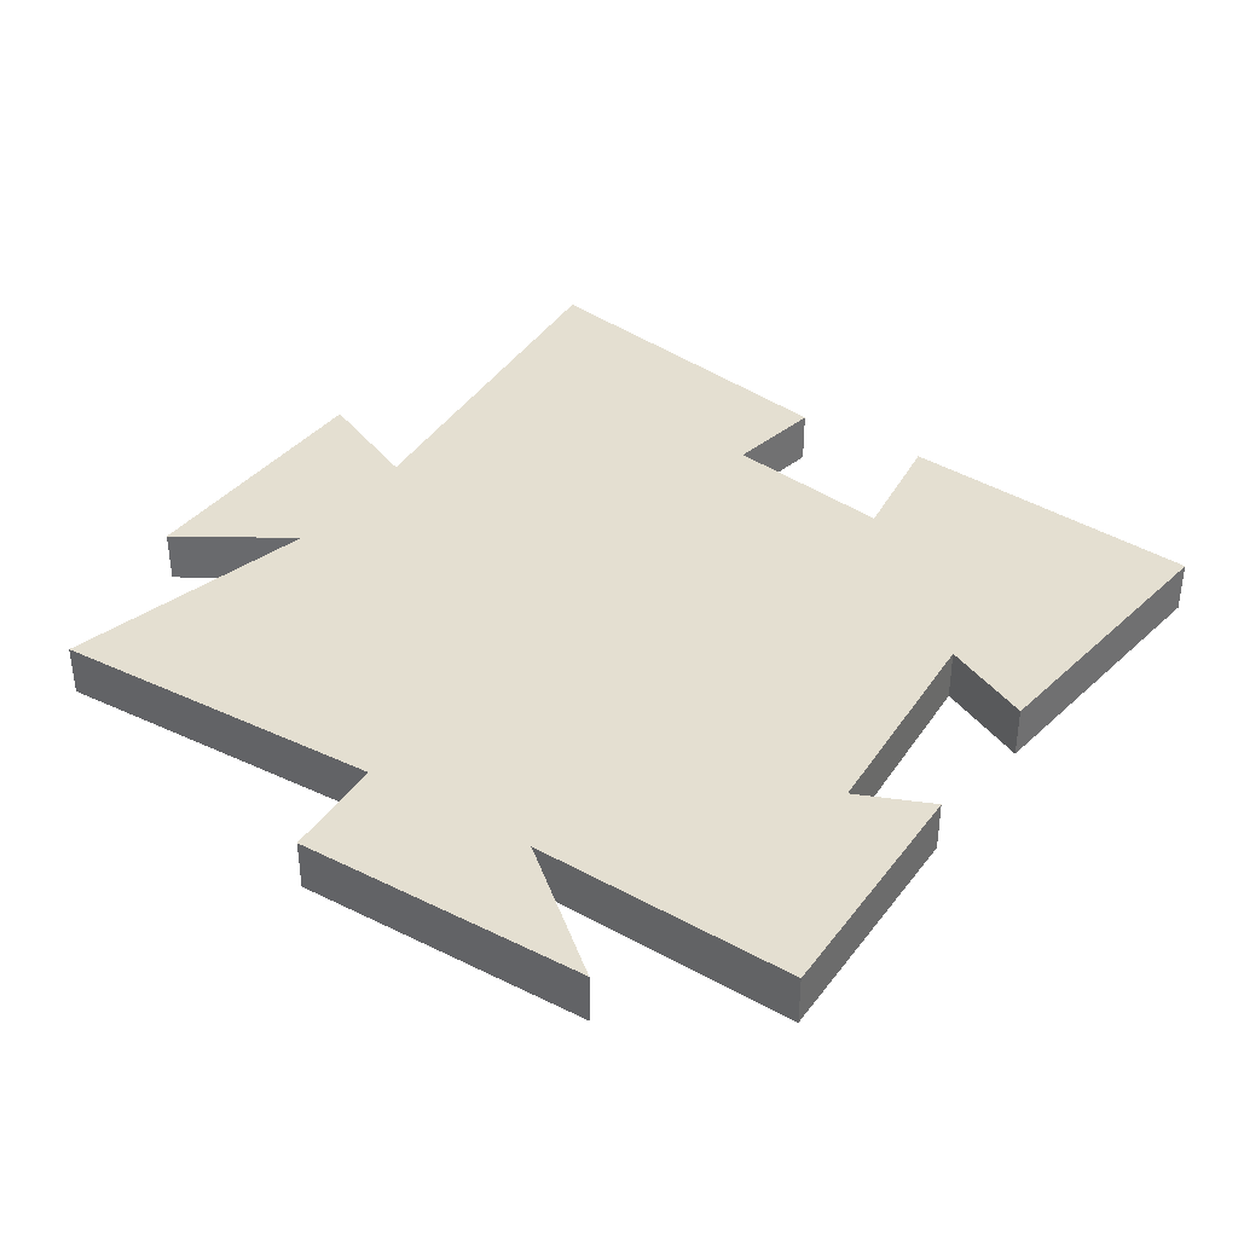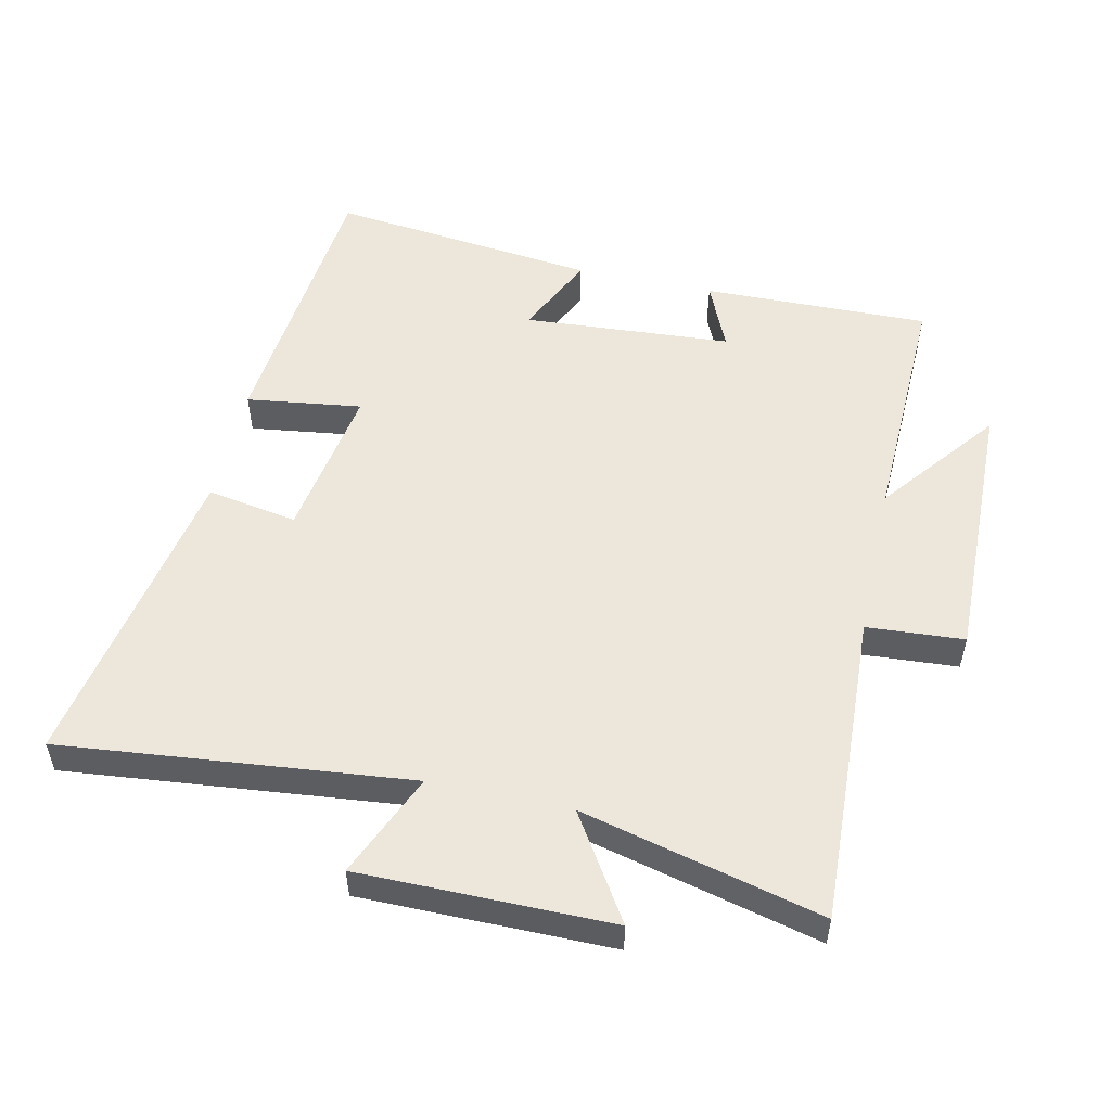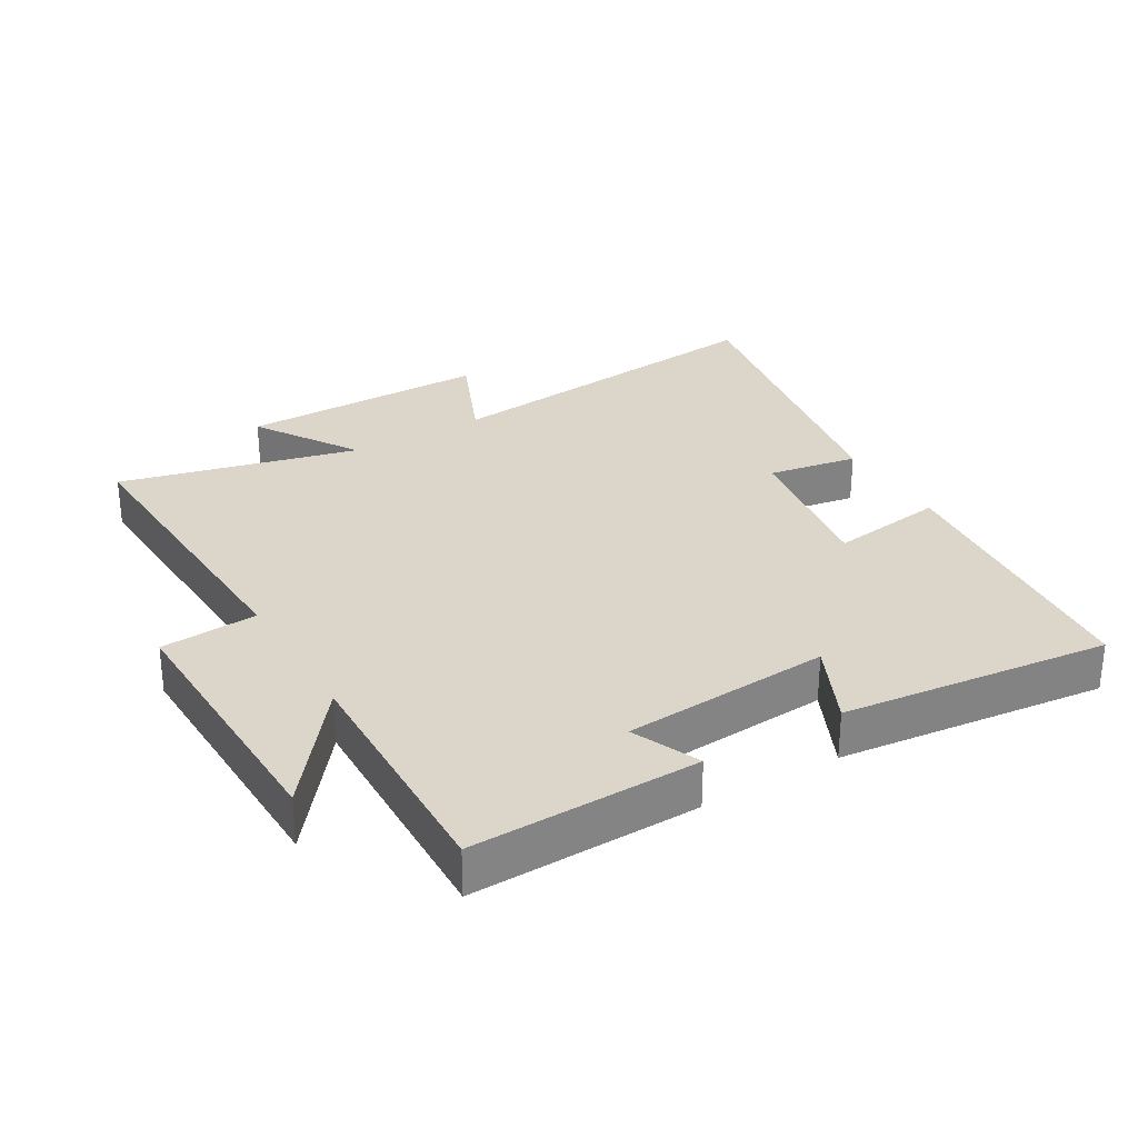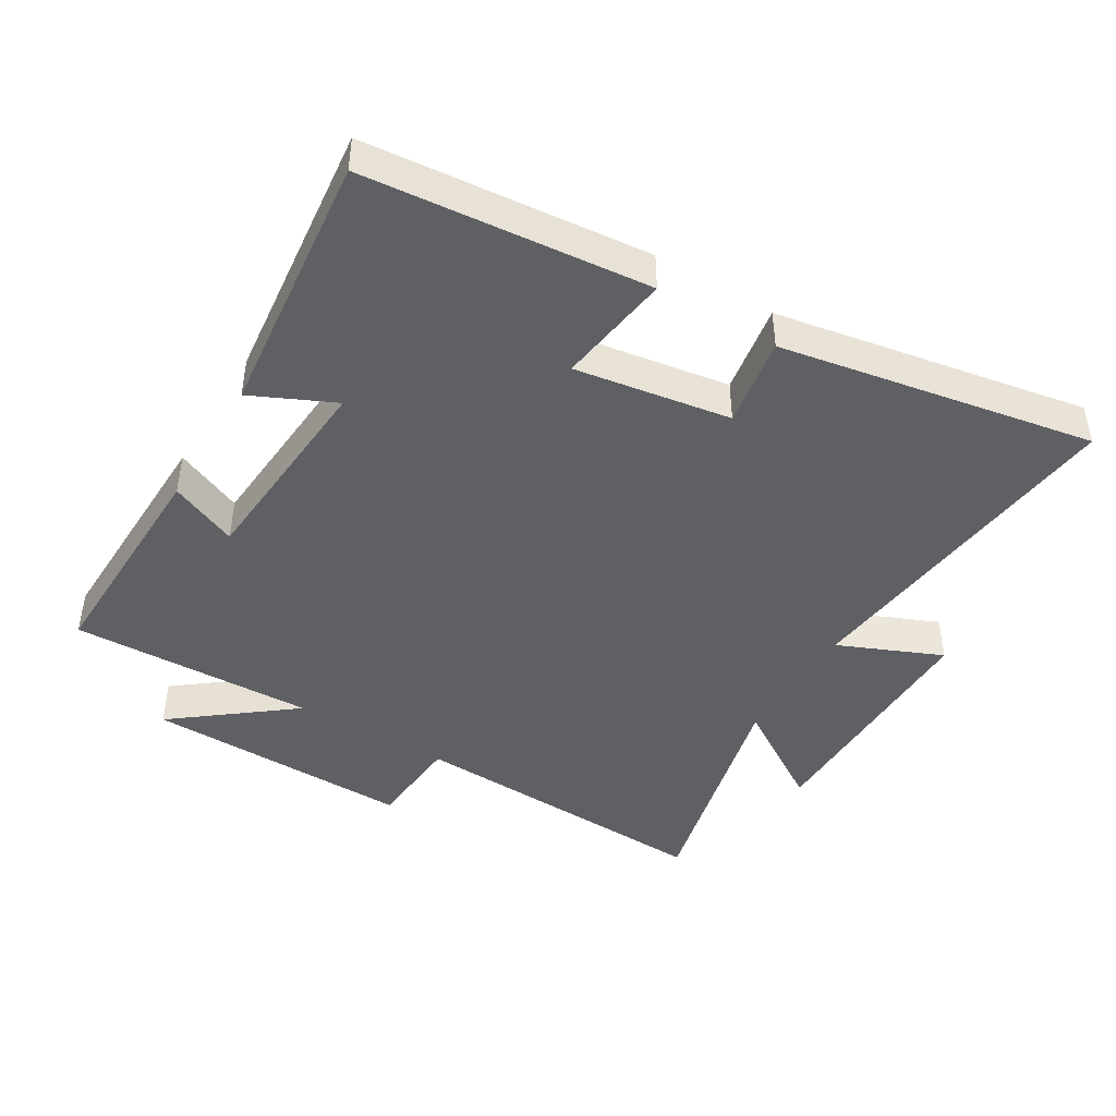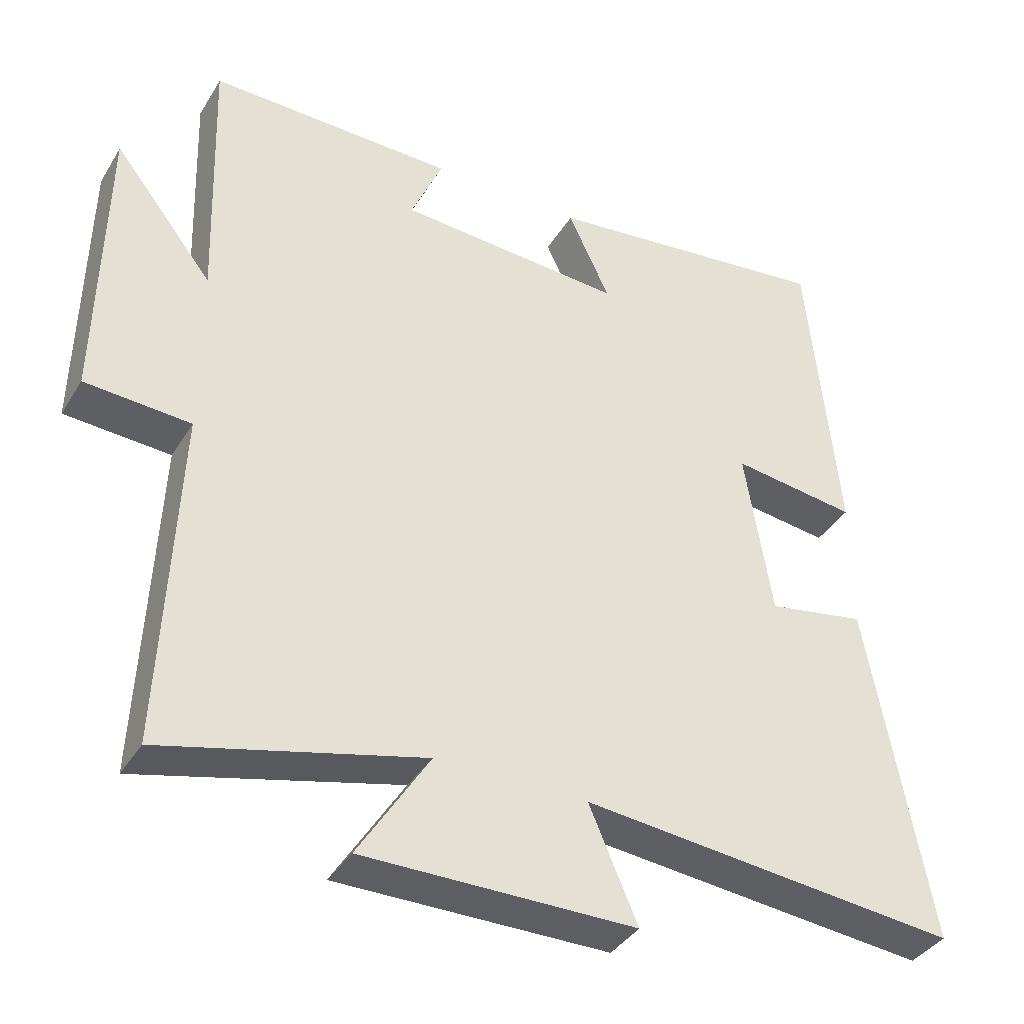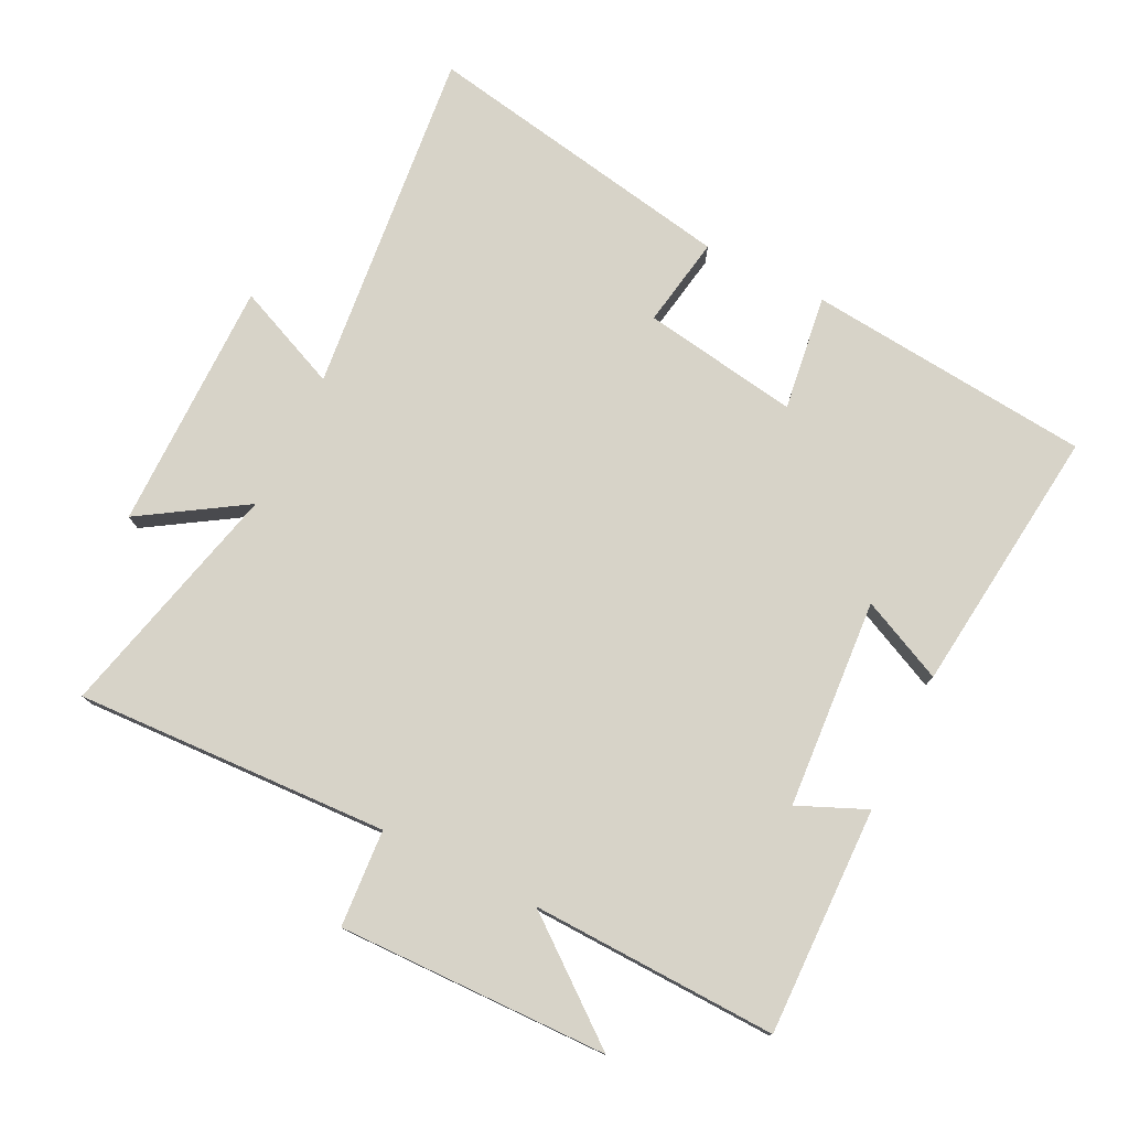
<metadata>
{"format":"obj","ext":"obj","renderer":"f3d","projection":"perspective","resolution":1024,"background":"white","views":[{"elev":36.8,"azim":-56.4,"up":"+Y"},{"elev":53.0,"azim":-167.6,"up":"+Y"},{"elev":29.7,"azim":-30.7,"up":"+Y"},{"elev":-44.3,"azim":58.8,"up":"+Y"},{"elev":-37.8,"azim":-28.1,"up":"+Z"},{"elev":77.1,"azim":-63.7,"up":"+Y"}]}
</metadata>
<code>
v -0.512 0.07 0.507
v -0.165 0.07 0.5
v -0.21 0.07 0.396
v 0.108 0.07 0.374
v 0.049 0.07 0.5
v 0.458 0.07 0.547
v 0.5 0.07 0.114
v 0.324 0.07 0.138
v 0.362 0.07 -0.1
v 0.5 0.07 -0.076
v 0.587 0.07 -0.555
v 0.057 0.07 -0.5
v 0.125 0.07 -0.658
v -0.257 0.07 -0.658
v -0.157 0.07 -0.5
v -0.521 0.07 -0.59
v -0.5 0.07 -0.112
v -0.648 0.07 -0.102
v -0.64 0.07 0.31
v -0.5 0.07 0.132
v -0.512 0 0.507
v -0.165 0 0.5
v -0.21 0 0.396
v 0.108 0 0.374
v 0.049 0 0.5
v 0.458 0 0.547
v 0.5 0 0.114
v 0.324 0 0.138
v 0.362 0 -0.1
v 0.5 0 -0.076
v 0.587 0 -0.555
v 0.057 0 -0.5
v 0.125 0 -0.658
v -0.257 0 -0.658
v -0.157 0 -0.5
v -0.521 0 -0.59
v -0.5 0 -0.112
v -0.648 0 -0.102
v -0.64 0 0.31
v -0.5 0 0.132
f 17 18 19 20
f 15 16 17
f 15 17 20
f 12 13 14 15
f 12 15 20 1
f 9 10 11 12
f 8 9 12 1
f 6 7 8
f 5 6 8
f 4 5 8
f 3 4 8
f 1 2 3
f 1 3 8
f 40 39 38 37
f 37 36 35
f 40 37 35
f 35 34 33 32
f 21 40 35 32
f 32 31 30 29
f 21 32 29 28
f 28 27 26
f 28 26 25
f 28 25 24
f 28 24 23
f 23 22 21
f 28 23 21
f 1 21 22 2
f 2 22 23 3
f 3 23 24 4
f 4 24 25 5
f 5 25 26 6
f 6 26 27 7
f 7 27 28 8
f 8 28 29 9
f 9 29 30 10
f 10 30 31 11
f 11 31 32 12
f 12 32 33 13
f 13 33 34 14
f 14 34 35 15
f 15 35 36 16
f 16 36 37 17
f 17 37 38 18
f 18 38 39 19
f 19 39 40 20
f 20 40 21 1

</code>
